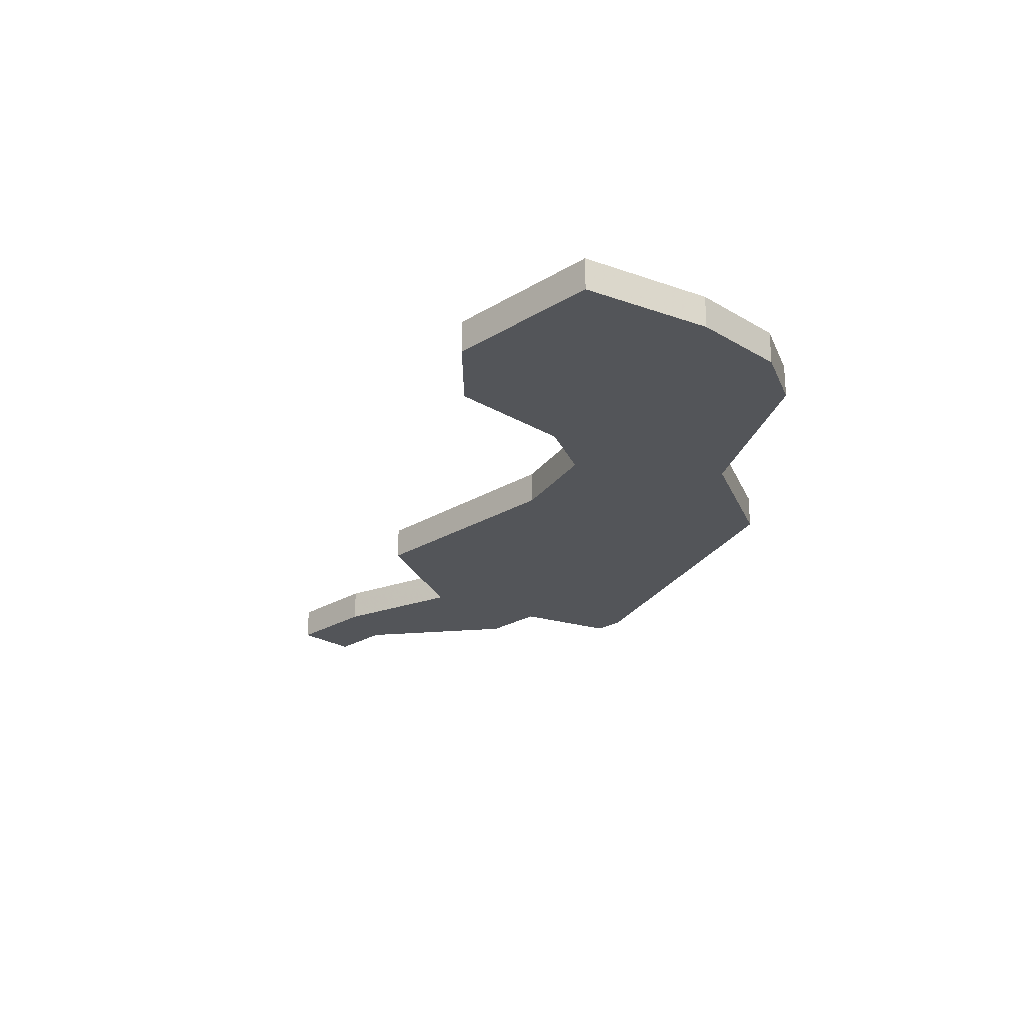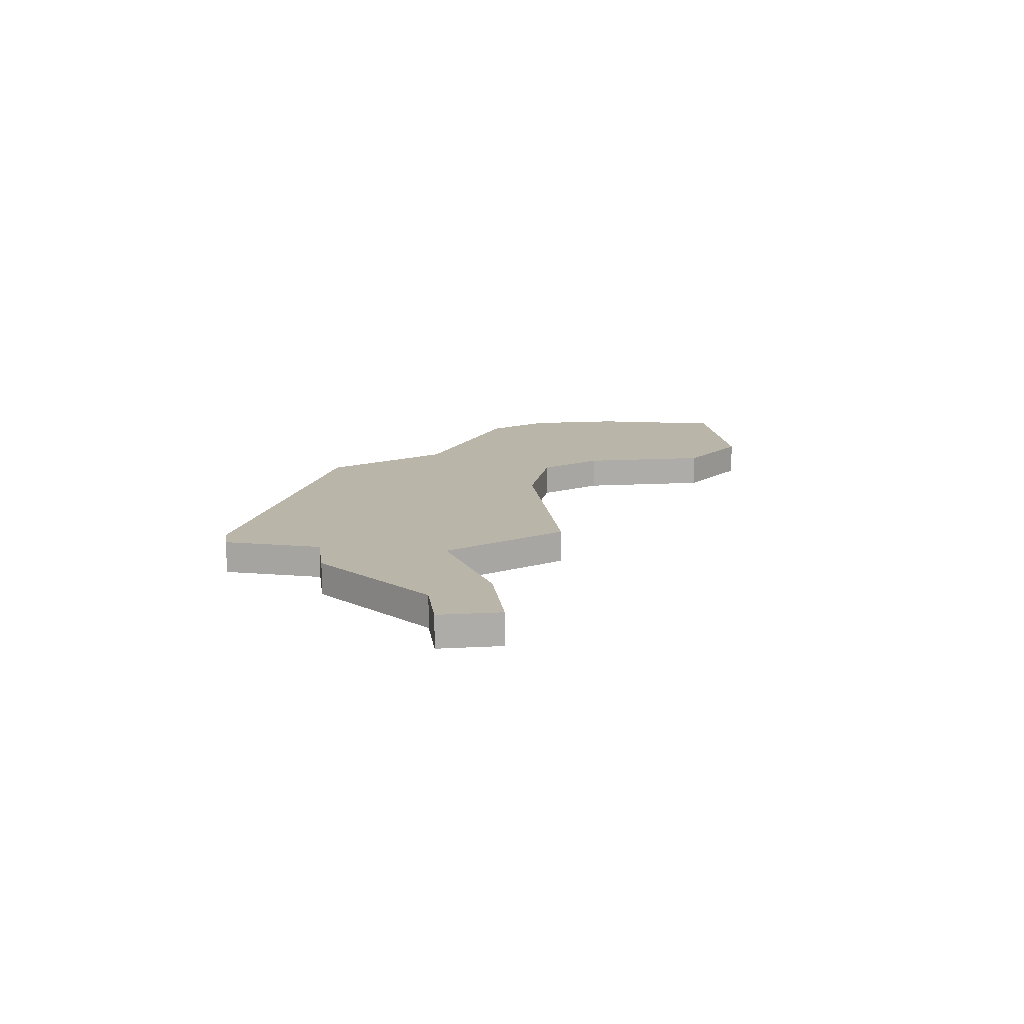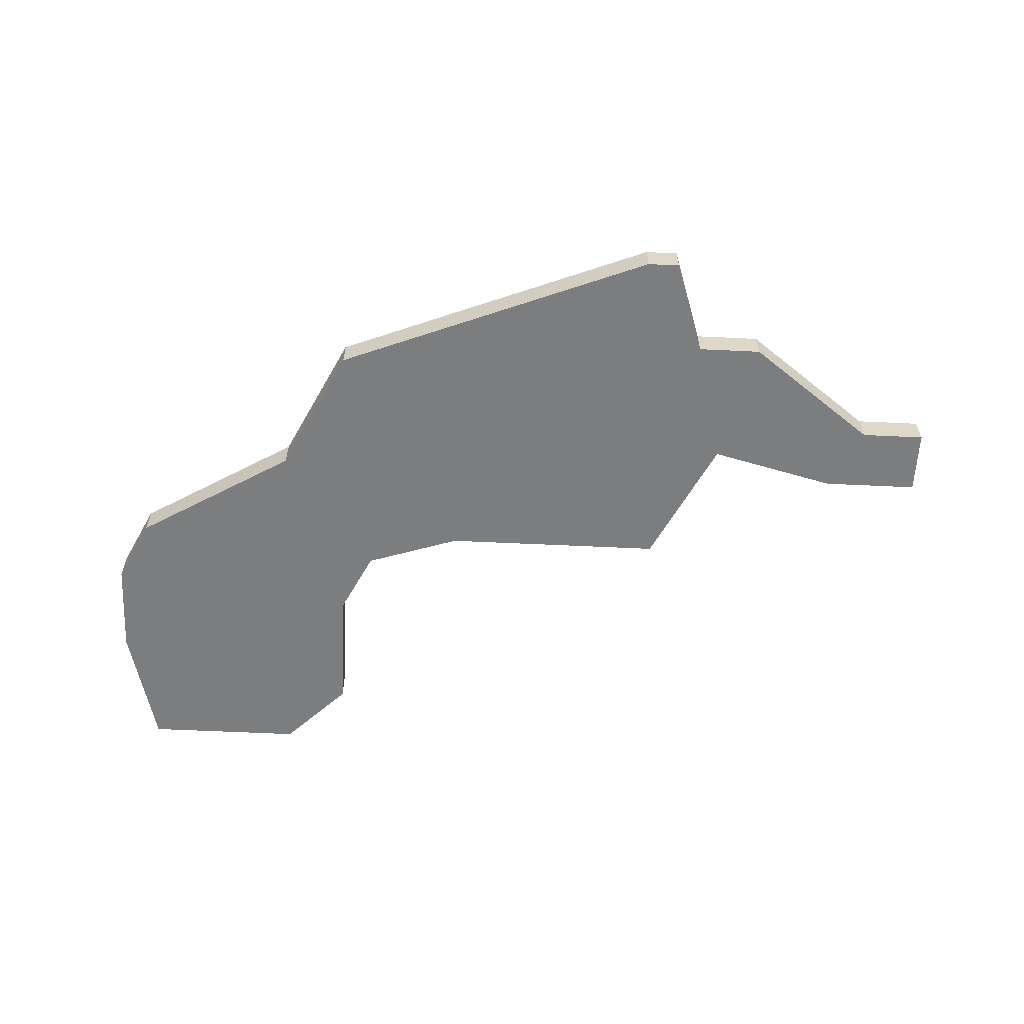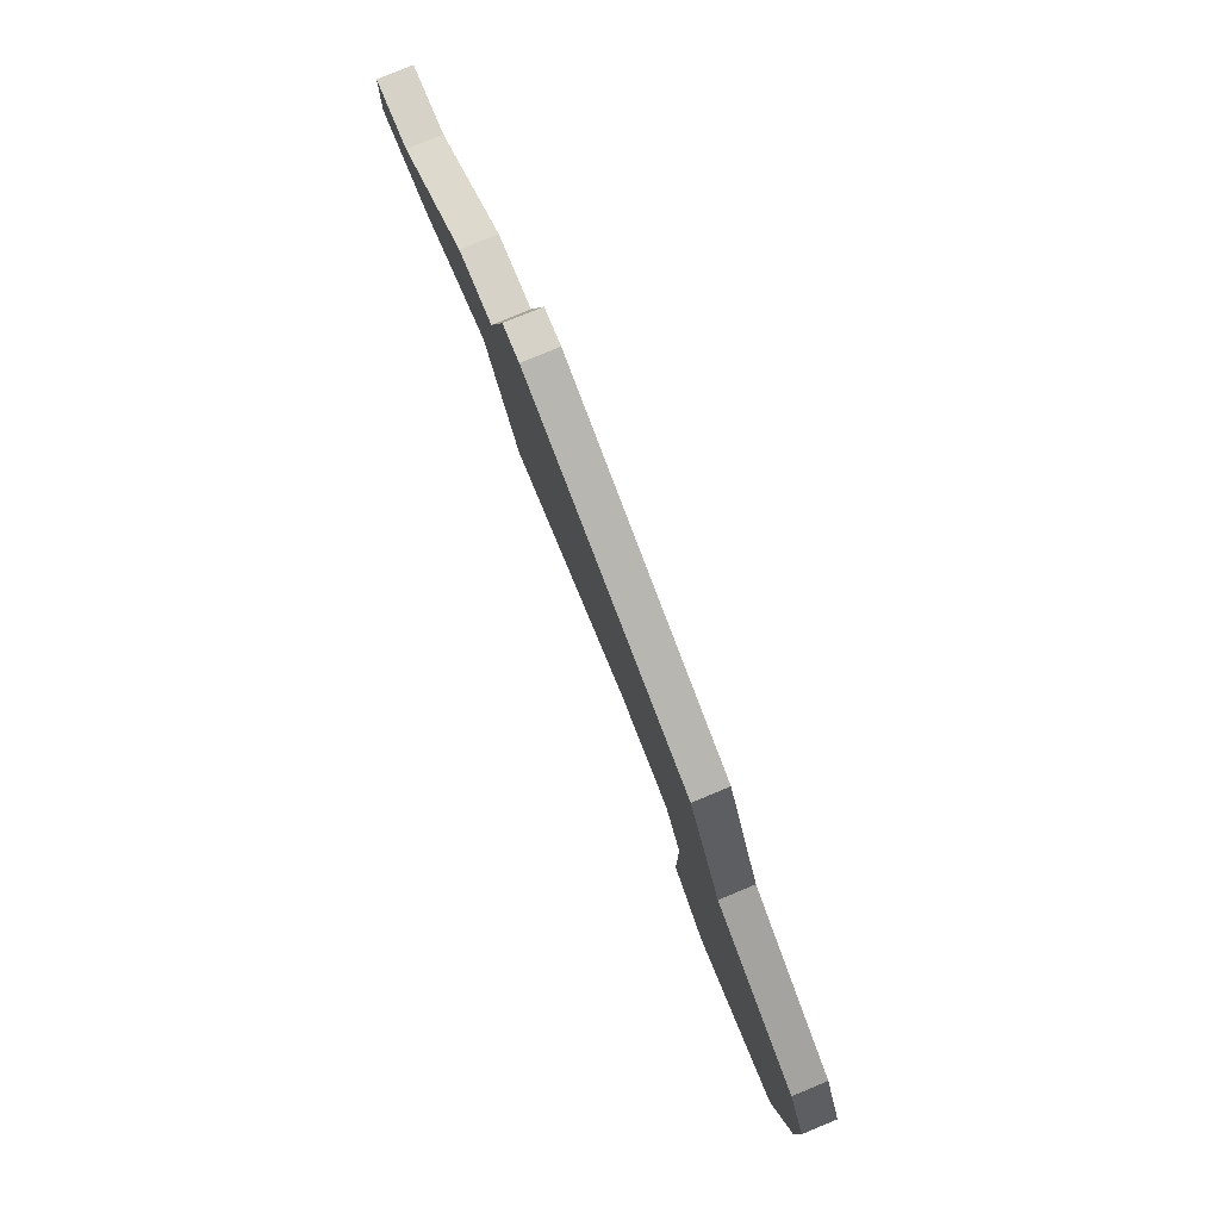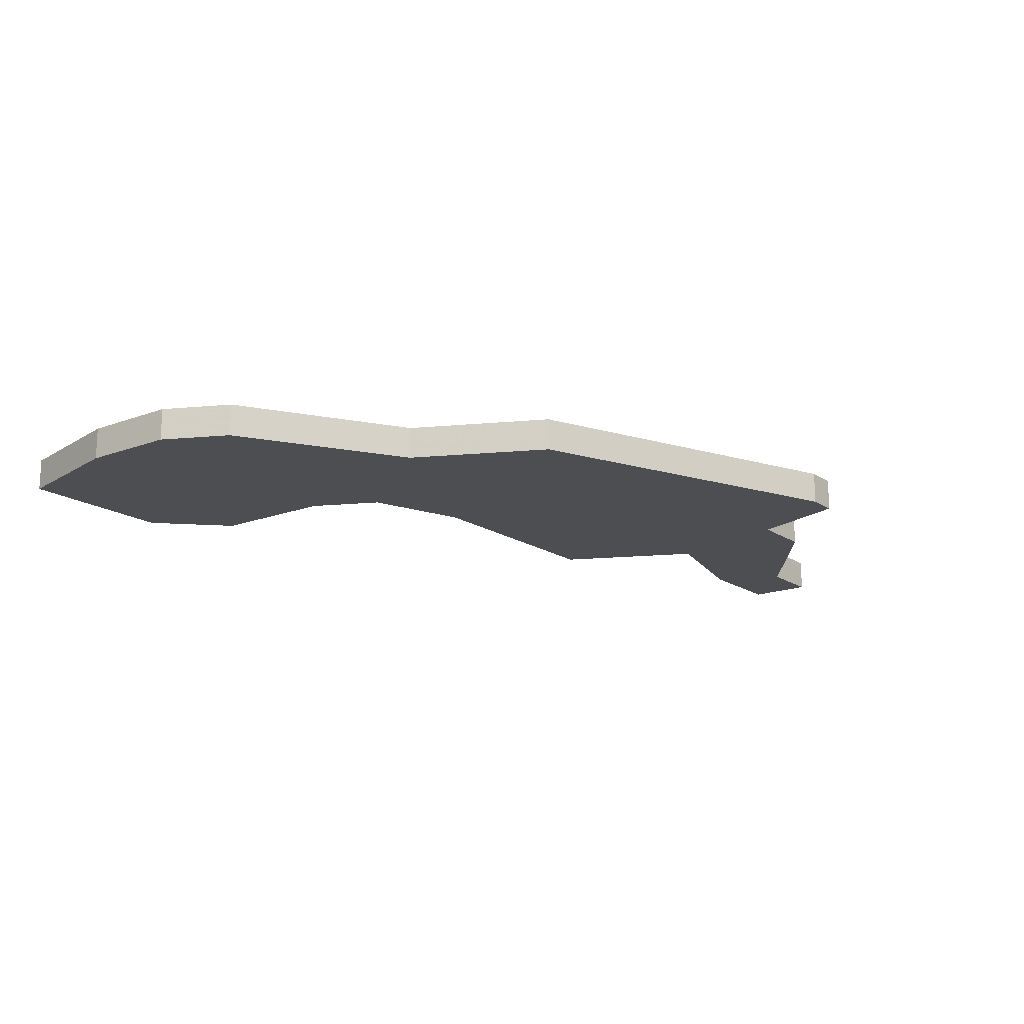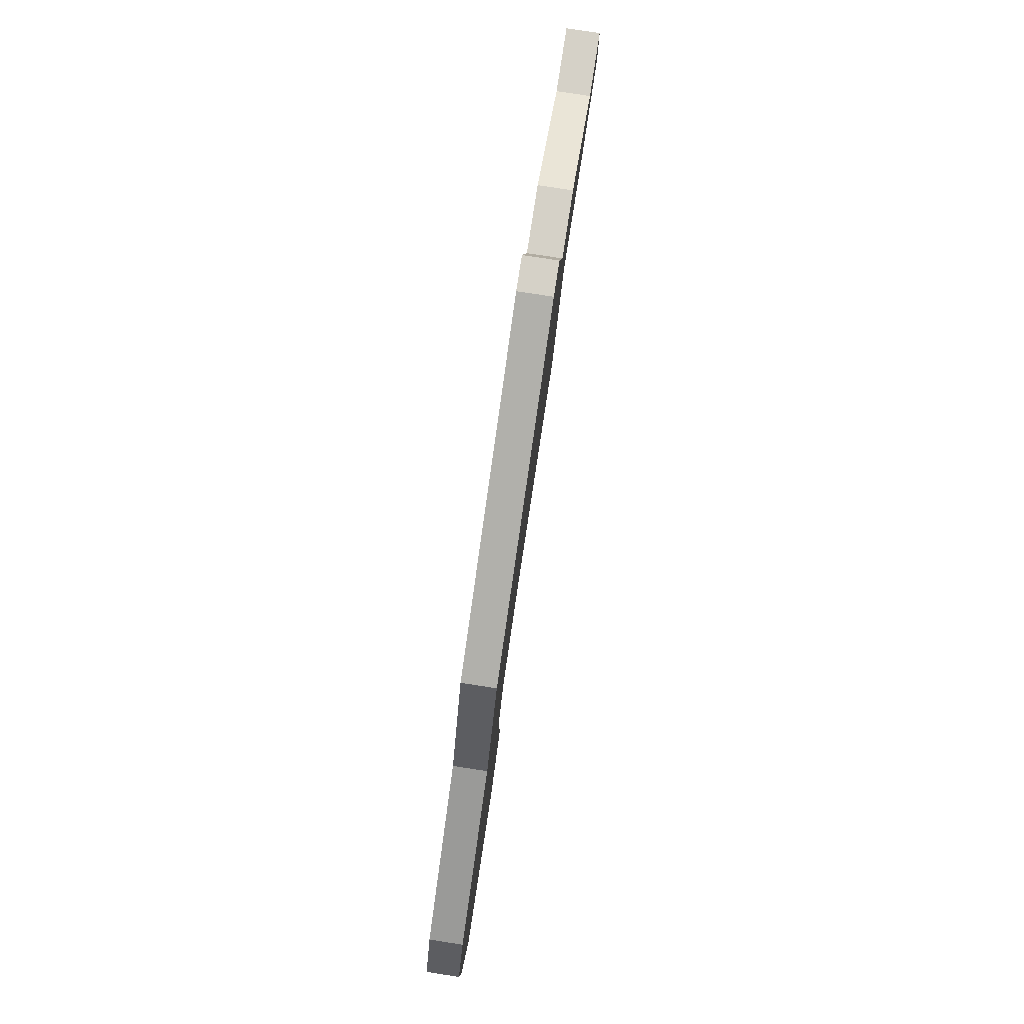
<metadata>
{"format":"obj","ext":"obj","renderer":"f3d","projection":"perspective","resolution":1024,"background":"white","views":[{"elev":-24.0,"azim":45.3,"up":"+Z"},{"elev":13.6,"azim":-97.3,"up":"+Z"},{"elev":-59.0,"azim":177.2,"up":"+Z"},{"elev":78.4,"azim":67.4,"up":"+Y"},{"elev":-16.9,"azim":127.2,"up":"+Z"},{"elev":79.4,"azim":98.7,"up":"+Y"}]}
</metadata>
<code>
v 3077 -707 0
v 3076 -707 0
v 3075 -710 0
v 3073 -710 0
v 3069 -713 0
v 3067 -713 0
v 3067 -715 0
v 3070 -715 0
v 3074 -714 0
v 3076 -718 0
v 3083 -718 0
v 3086 -719 0
v 3087 -721 0
v 3087 -725 0
v 3089 -727 0
v 3094 -727 0
v 3095 -723 0
v 3095 -720 0
v 3094 -718 0
v 3089 -715 0
v 3087 -711 0
v 3077 -707 1
v 3076 -707 1
v 3075 -710 1
v 3073 -710 1
v 3069 -713 1
v 3067 -713 1
v 3067 -715 1
v 3070 -715 1
v 3074 -714 1
v 3076 -718 1
v 3083 -718 1
v 3086 -719 1
v 3087 -721 1
v 3087 -725 1
v 3089 -727 1
v 3094 -727 1
v 3095 -723 1
v 3095 -720 1
v 3094 -718 1
v 3089 -715 1
v 3087 -711 1
f 2 1 21
f 5 4 3
f 7 6 5
f 9 8 7
f 11 10 9
f 15 14 13
f 17 16 15
f 19 18 17
f 2 21 20
f 7 5 3
f 12 11 9
f 17 15 13
f 20 19 17
f 3 2 20
f 9 7 3
f 17 13 12
f 3 20 17
f 12 9 3
f 3 17 12
f 42 22 23
f 24 25 26
f 26 27 28
f 28 29 30
f 30 31 32
f 34 35 36
f 36 37 38
f 38 39 40
f 41 42 23
f 24 26 28
f 30 32 33
f 34 36 38
f 38 40 41
f 41 23 24
f 24 28 30
f 33 34 38
f 38 41 24
f 24 30 33
f 33 38 24
f 23 22 2
f 2 22 1
f 24 23 3
f 3 23 2
f 25 24 4
f 4 24 3
f 26 25 5
f 5 25 4
f 27 26 6
f 6 26 5
f 28 27 7
f 7 27 6
f 29 28 8
f 8 28 7
f 30 29 9
f 9 29 8
f 31 30 10
f 10 30 9
f 32 31 11
f 11 31 10
f 33 32 12
f 12 32 11
f 34 33 13
f 13 33 12
f 35 34 14
f 14 34 13
f 36 35 15
f 15 35 14
f 37 36 16
f 16 36 15
f 38 37 17
f 17 37 16
f 39 38 18
f 18 38 17
f 40 39 19
f 19 39 18
f 41 40 20
f 20 40 19
f 22 42 1
f 1 42 21
f 42 41 21
f 21 41 20

</code>
